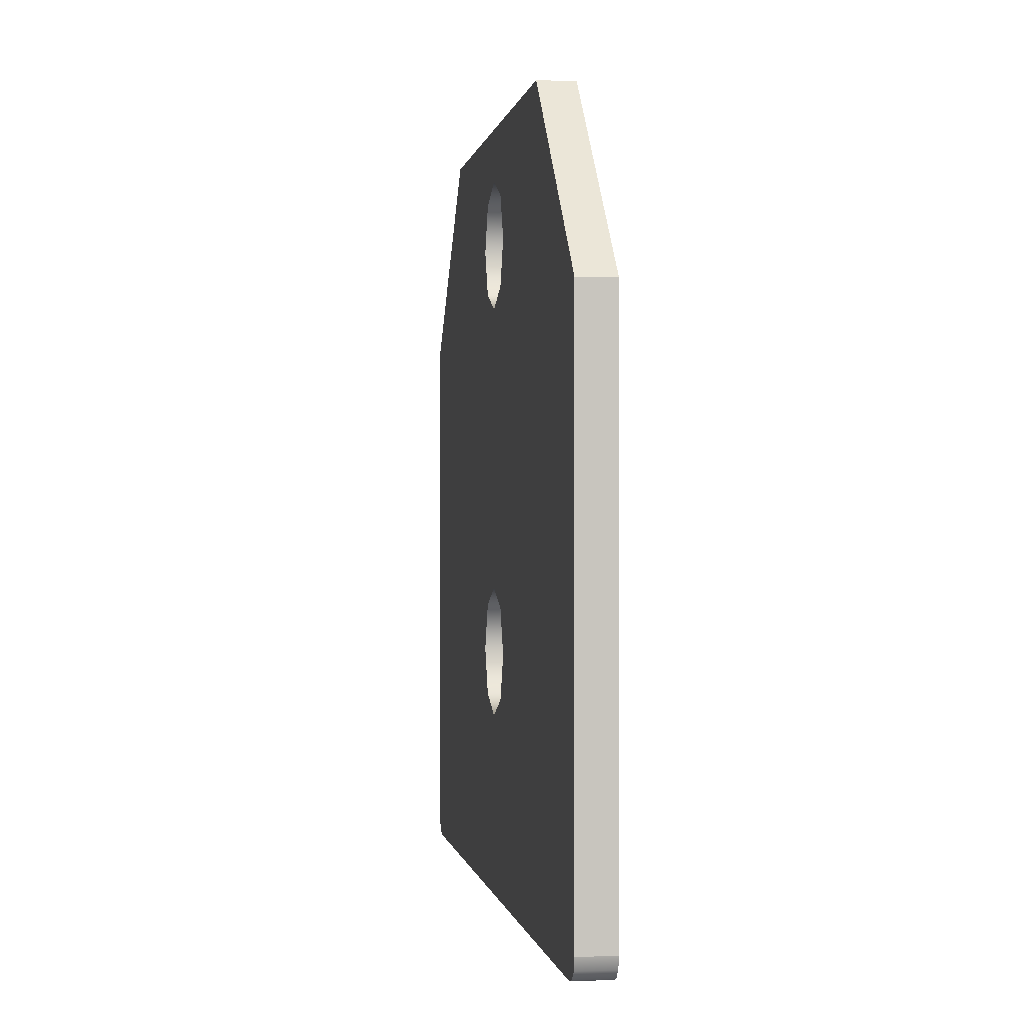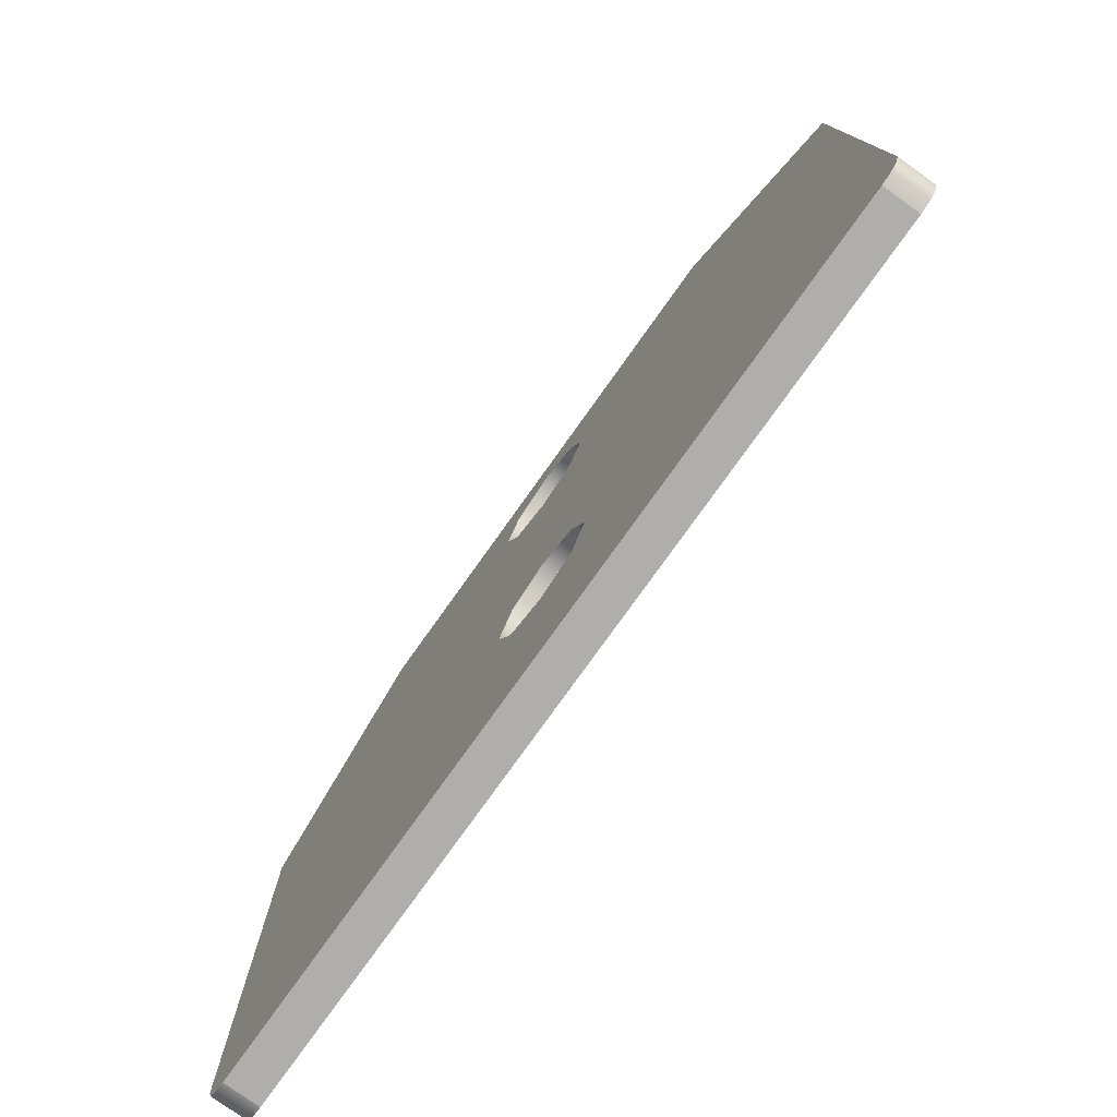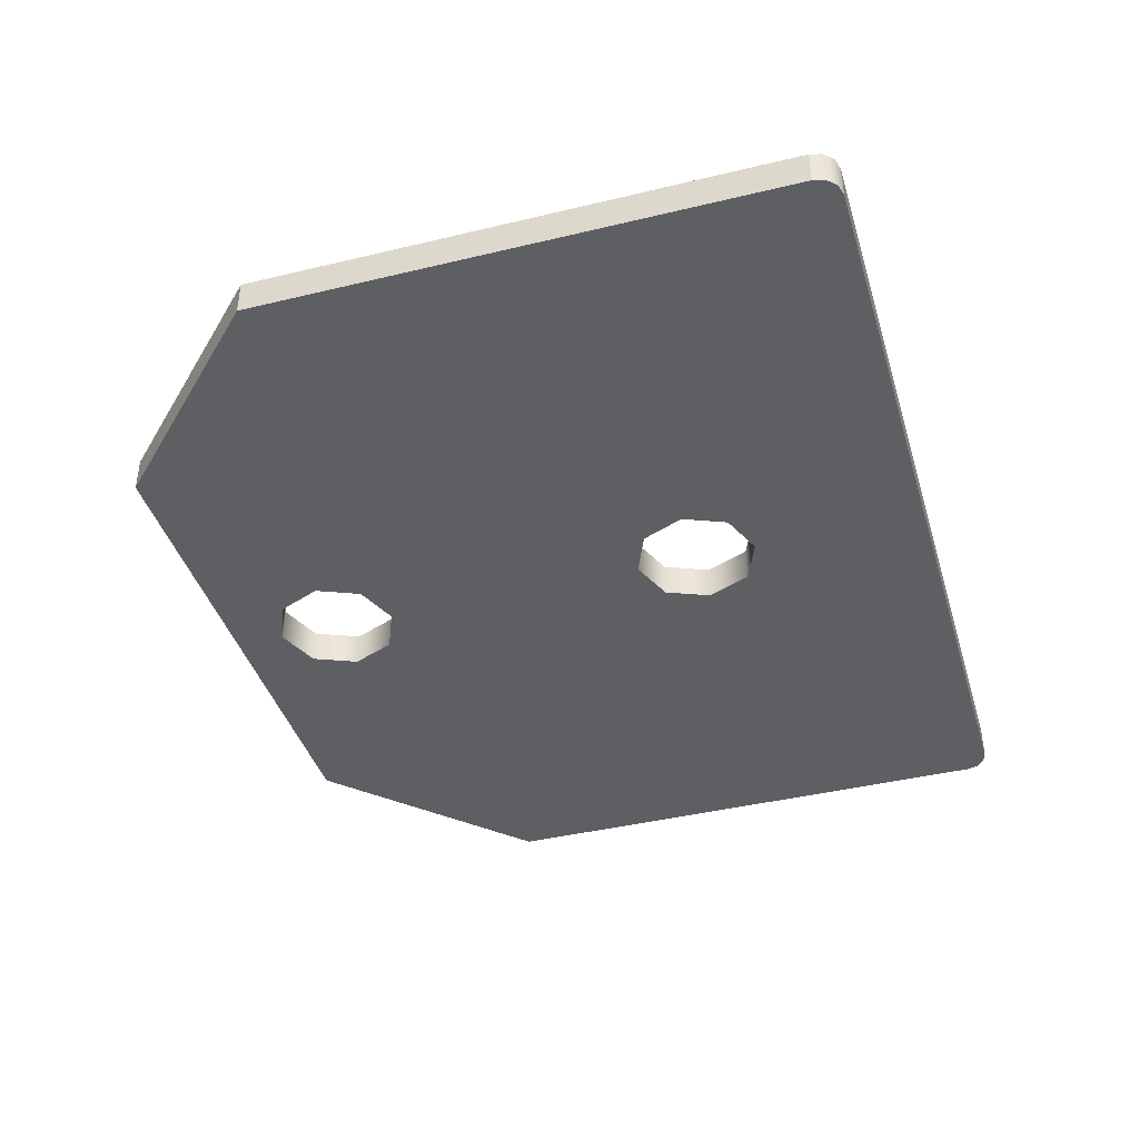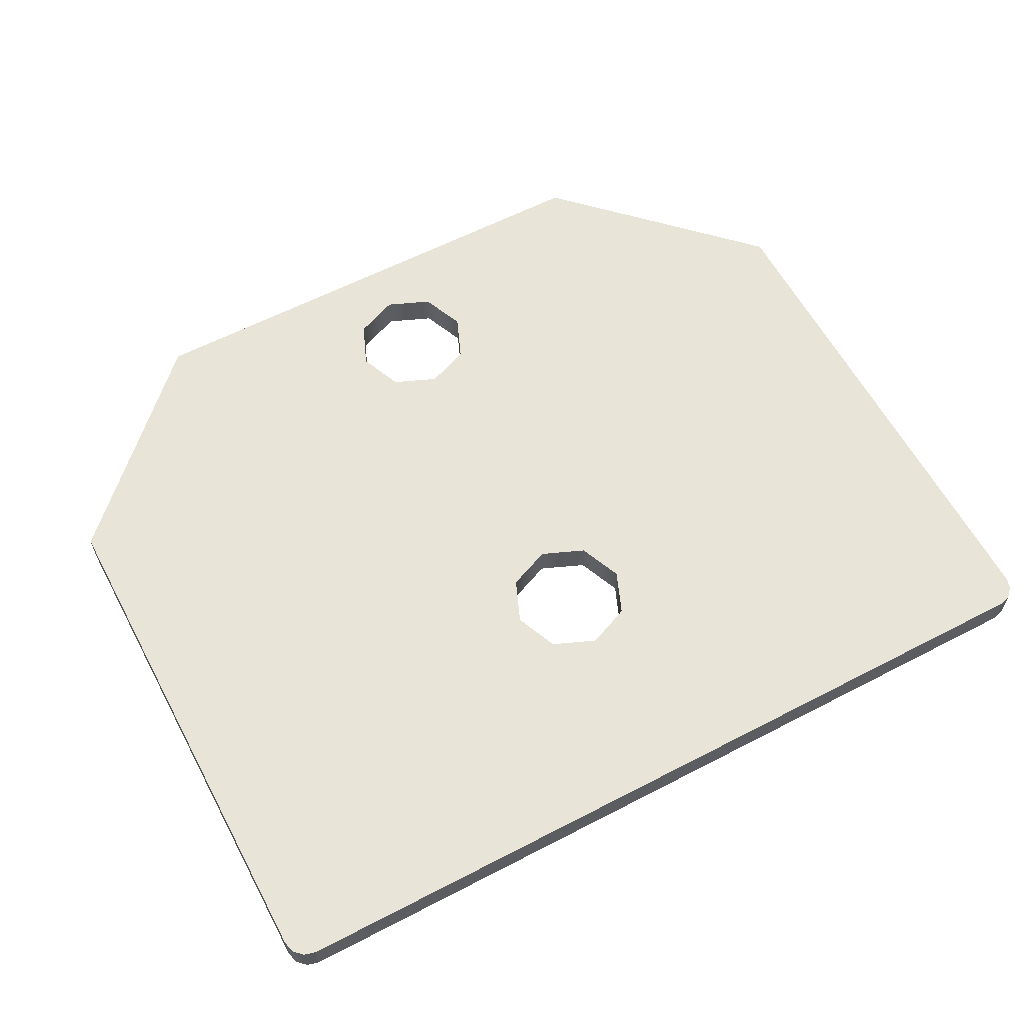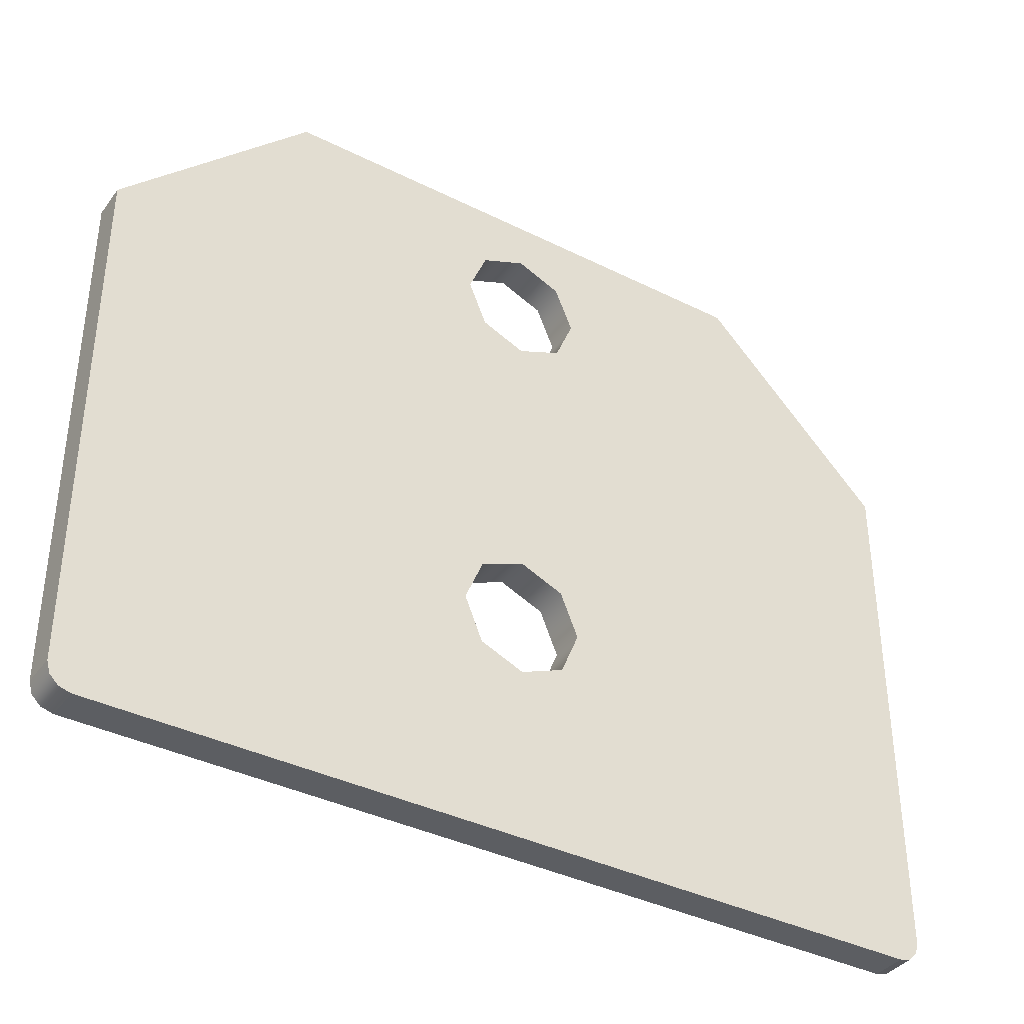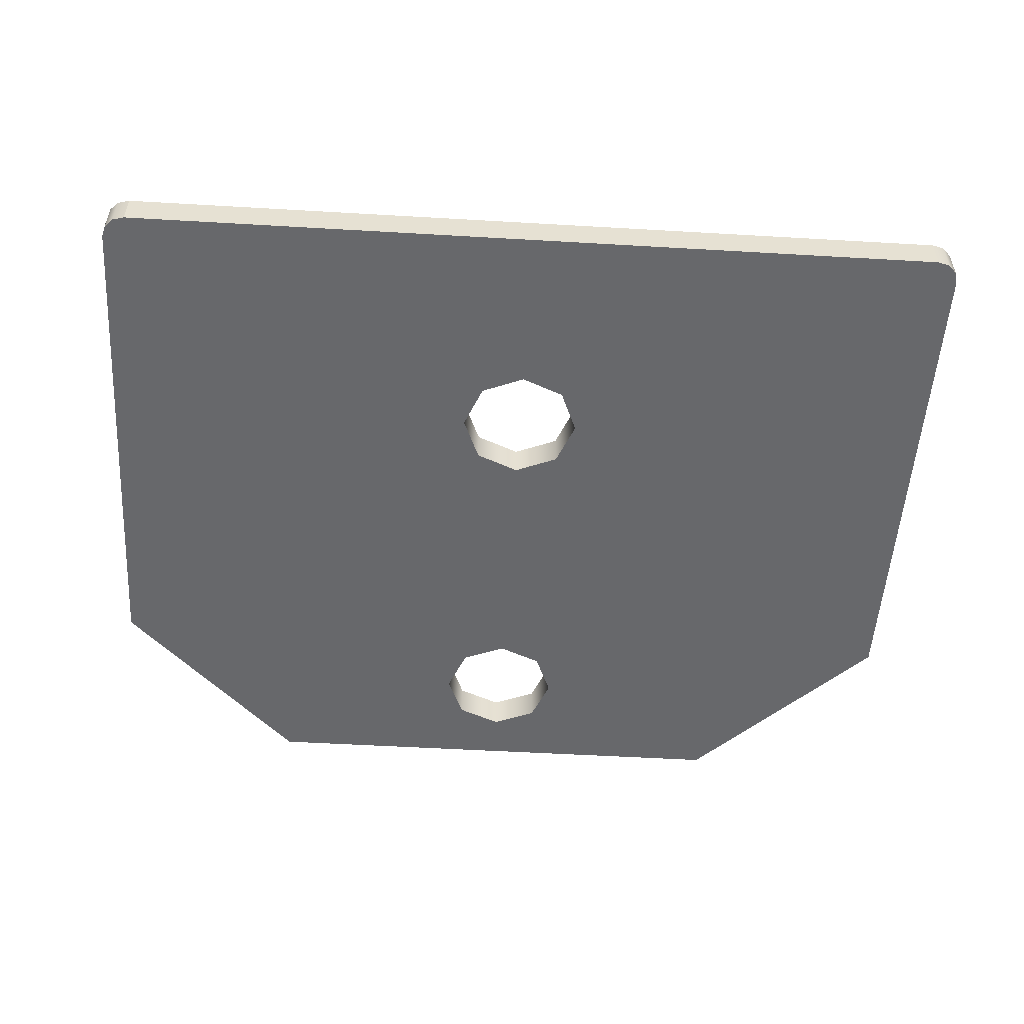
<metadata>
{"format":"obj","ext":"obj","renderer":"f3d","projection":"perspective","resolution":1024,"background":"white","views":[{"elev":-0.1,"azim":-98.5,"up":"+Z"},{"elev":-77.6,"azim":-125.5,"up":"+Z"},{"elev":-41.0,"azim":106.4,"up":"+Y"},{"elev":60.3,"azim":152.0,"up":"+Y"},{"elev":-38.0,"azim":147.6,"up":"+Z"},{"elev":-52.3,"azim":176.4,"up":"+Y"}]}
</metadata>
<code>
o Group11/mesh115/mesh115-geometry#mesh115-geometry
v -0.6676 -0.6365 -0.2319
v -0.6643 -0.6391 -0.2332
v -0.6676 -0.6391 -0.2319
v -0.6643 -0.6365 -0.2332
v -0.6337 -0.6391 -0.2125
v -0.6709 -0.6365 -0.2332
v -0.6337 -0.6365 -0.2125
v -0.6629 -0.6365 -0.2365
v -0.6629 -0.6391 -0.2365
v -0.7014 -0.6391 -0.2125
v -0.6709 -0.6391 -0.2332
v -0.7014 -0.6365 -0.2125
v -0.6643 -0.6391 -0.2398
v -0.6676 -0.6391 -0.2114
v -0.6723 -0.6391 -0.2365
v -0.6723 -0.6365 -0.2365
v -0.6643 -0.6365 -0.2398
v -0.6676 -0.6365 -0.2114
v -0.6337 -0.6391 -0.2526
v -0.6643 -0.6391 -0.21
v -0.6709 -0.6391 -0.21
v -0.6709 -0.6365 -0.2398
v -0.6337 -0.6365 -0.2526
v -0.6709 -0.6365 -0.21
v -0.6643 -0.6365 -0.21
v -0.6676 -0.6391 -0.2412
v -0.6709 -0.6391 -0.2398
v -0.648 -0.6391 -0.1982
v -0.6872 -0.6391 -0.1982
v -0.7014 -0.6365 -0.2526
v -0.6676 -0.6365 -0.2412
v -0.6872 -0.6365 -0.1982
v -0.648 -0.6365 -0.1982
v -0.7014 -0.6391 -0.2526
v -0.634 -0.6365 -0.2535
v -0.6629 -0.6391 -0.2067
v -0.6629 -0.6365 -0.2067
v -0.6723 -0.6391 -0.2067
v -0.6723 -0.6365 -0.2067
v -0.7012 -0.6391 -0.2535
v -0.634 -0.6391 -0.2535
v -0.7012 -0.6365 -0.2535
v -0.6643 -0.6391 -0.2034
v -0.6709 -0.6391 -0.2034
v -0.6709 -0.6365 -0.2034
v -0.6643 -0.6365 -0.2034
v -0.6346 -0.6391 -0.2541
v -0.6346 -0.6365 -0.2541
v -0.6676 -0.6391 -0.2021
v -0.6676 -0.6365 -0.2021
v -0.7006 -0.6391 -0.2541
v -0.7006 -0.6365 -0.2541
v -0.6355 -0.6391 -0.2544
v -0.6997 -0.6391 -0.2544
v -0.6355 -0.6365 -0.2544
v -0.6997 -0.6365 -0.2544
f 1 2 3
f 2 1 4
f 3 2 1
f 4 1 2
f 2 5 3
f 3 5 2
f 3 6 1
f 1 6 3
f 7 4 1
f 1 4 7
f 8 2 4
f 4 2 8
f 9 5 2
f 2 5 9
f 10 3 5
f 5 3 10
f 6 3 11
f 11 3 6
f 6 12 1
f 1 12 6
f 7 8 4
f 4 8 7
f 7 1 12
f 12 1 7
f 2 8 9
f 9 8 2
f 13 5 9
f 9 5 13
f 10 11 3
f 3 11 10
f 10 5 14
f 14 5 10
f 15 6 11
f 11 6 15
f 16 12 6
f 6 12 16
f 7 17 8
f 8 17 7
f 7 12 18
f 18 12 7
f 8 13 9
f 9 13 8
f 13 19 5
f 5 19 13
f 10 15 11
f 11 15 10
f 14 5 20
f 20 5 14
f 21 10 14
f 14 10 21
f 6 15 16
f 16 15 6
f 22 12 16
f 16 12 22
f 23 17 7
f 7 17 23
f 13 8 17
f 17 8 13
f 18 12 24
f 24 12 18
f 25 7 18
f 18 7 25
f 26 19 13
f 13 19 26
f 23 5 19
f 19 5 23
f 10 27 15
f 15 27 10
f 20 5 28
f 28 5 20
f 25 14 20
f 20 14 25
f 10 21 29
f 29 21 10
f 18 21 14
f 14 21 18
f 15 22 16
f 16 22 15
f 22 30 12
f 12 30 22
f 17 23 31
f 31 23 17
f 5 23 7
f 7 23 5
f 31 13 17
f 17 13 31
f 24 12 32
f 32 12 24
f 21 18 24
f 24 18 21
f 7 25 33
f 33 25 7
f 14 25 18
f 18 25 14
f 34 19 26
f 26 19 34
f 13 31 26
f 26 31 13
f 19 35 23
f 23 35 19
f 34 27 10
f 10 27 34
f 22 15 27
f 27 15 22
f 7 28 5
f 5 28 7
f 20 28 36
f 36 28 20
f 20 37 25
f 25 37 20
f 29 21 38
f 38 21 29
f 32 10 29
f 29 10 32
f 31 30 22
f 22 30 31
f 34 12 30
f 30 12 34
f 23 30 31
f 31 30 23
f 10 32 12
f 12 32 10
f 24 32 39
f 39 32 24
f 24 38 21
f 21 38 24
f 33 25 37
f 37 25 33
f 28 7 33
f 33 7 28
f 40 19 34
f 34 19 40
f 27 34 26
f 26 34 27
f 22 26 31
f 31 26 22
f 35 19 41
f 41 19 35
f 35 42 23
f 23 42 35
f 12 34 10
f 10 34 12
f 26 22 27
f 27 22 26
f 36 28 43
f 43 28 36
f 37 20 36
f 36 20 37
f 29 38 44
f 44 38 29
f 29 33 32
f 32 33 29
f 30 40 34
f 34 40 30
f 23 42 30
f 30 42 23
f 39 32 45
f 45 32 39
f 38 24 39
f 39 24 38
f 33 37 46
f 46 37 33
f 33 29 28
f 28 29 33
f 40 41 19
f 19 41 40
f 47 35 41
f 41 35 47
f 48 42 35
f 35 42 48
f 43 28 49
f 49 28 43
f 43 37 36
f 36 37 43
f 39 44 38
f 38 44 39
f 29 44 49
f 49 44 29
f 33 50 32
f 32 50 33
f 40 30 42
f 42 30 40
f 45 32 50
f 50 32 45
f 44 39 45
f 45 39 44
f 37 43 46
f 46 43 37
f 33 46 50
f 50 46 33
f 29 49 28
f 28 49 29
f 51 41 40
f 40 41 51
f 35 47 48
f 48 47 35
f 51 47 41
f 41 47 51
f 48 52 42
f 42 52 48
f 49 46 43
f 43 46 49
f 44 50 49
f 49 50 44
f 52 40 42
f 42 40 52
f 50 44 45
f 45 44 50
f 46 49 50
f 50 49 46
f 40 52 51
f 51 52 40
f 53 48 47
f 47 48 53
f 54 47 51
f 51 47 54
f 55 52 48
f 48 52 55
f 56 51 52
f 52 51 56
f 48 53 55
f 55 53 48
f 47 54 53
f 53 54 47
f 51 56 54
f 54 56 51
f 52 55 56
f 56 55 52
f 54 55 53
f 53 55 54
f 55 54 56
f 56 54 55

</code>
